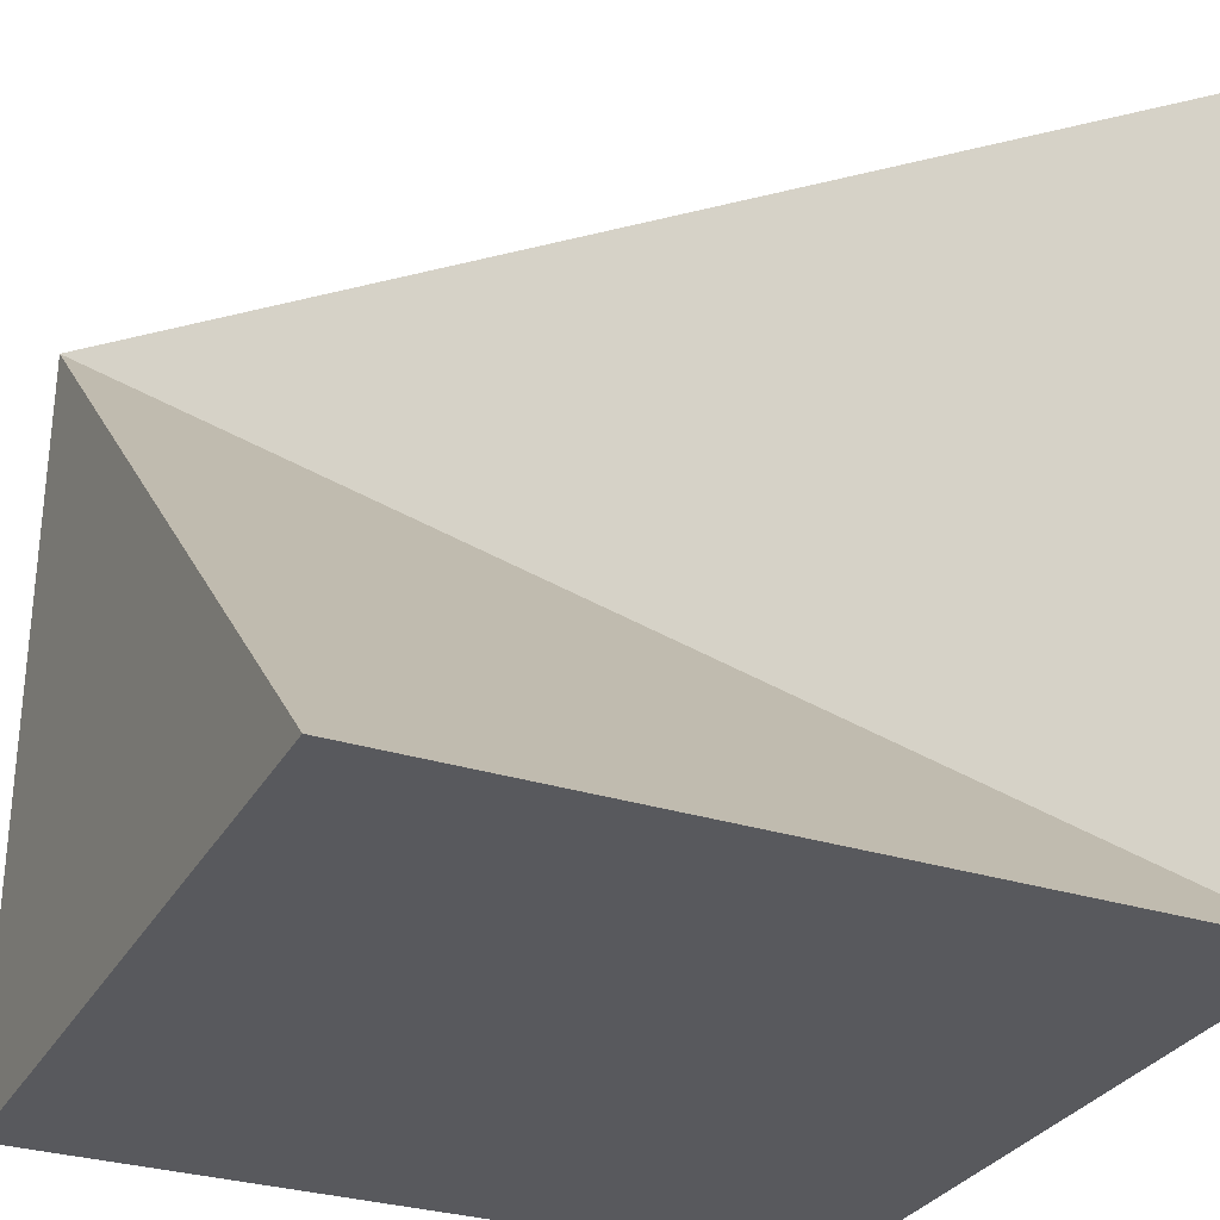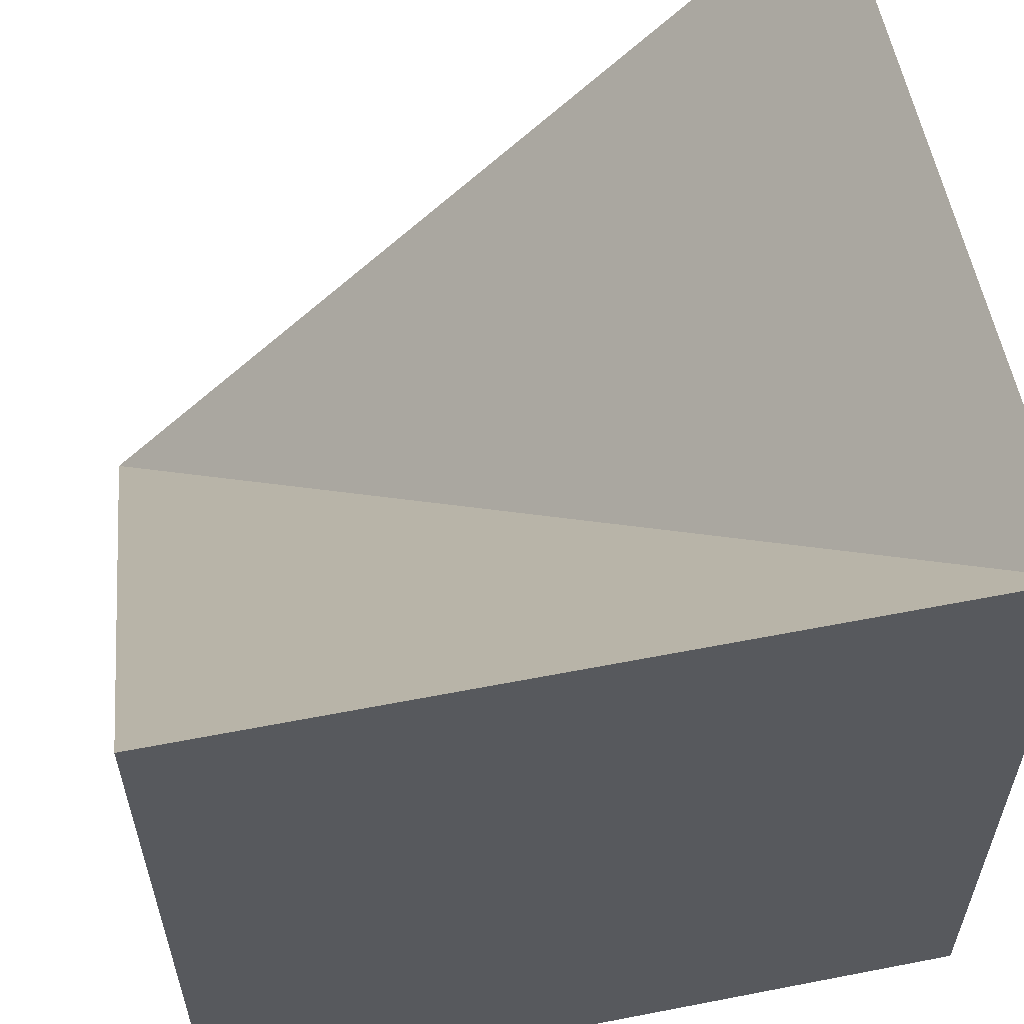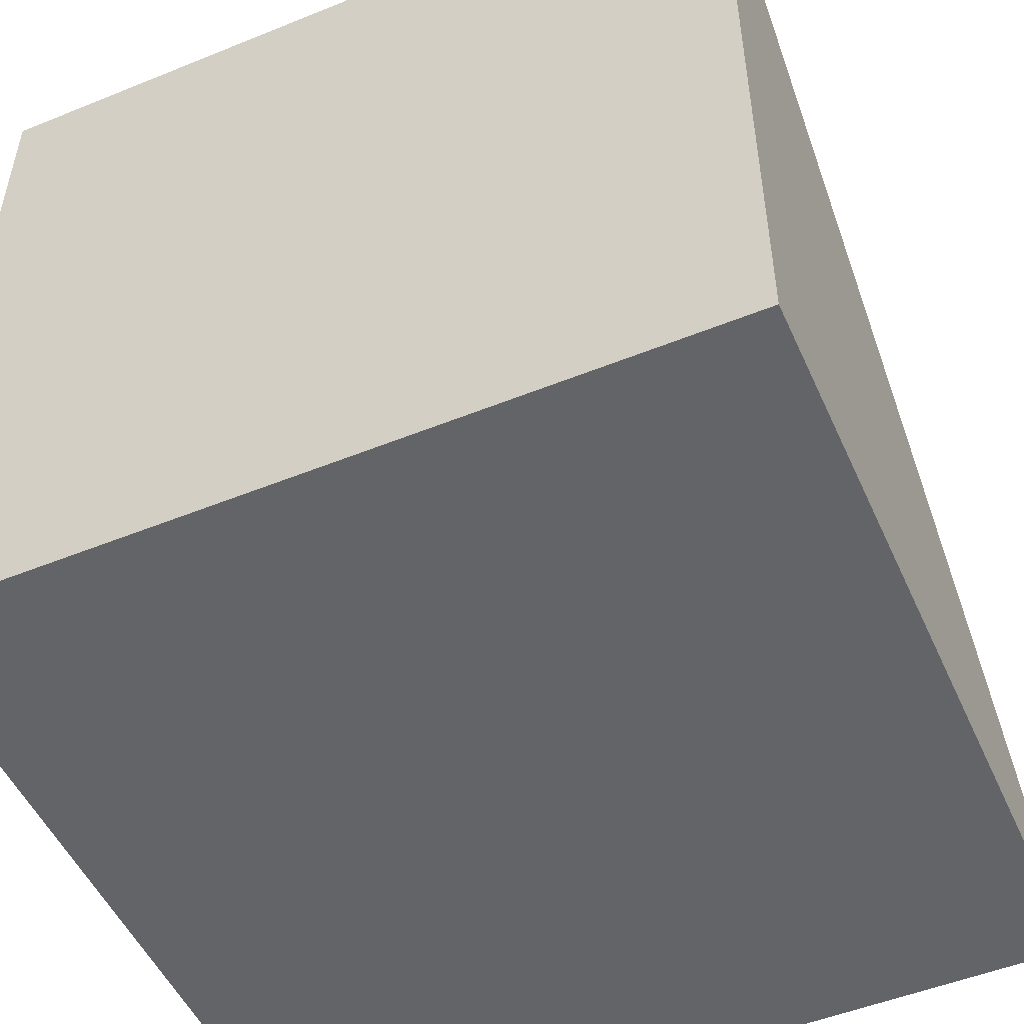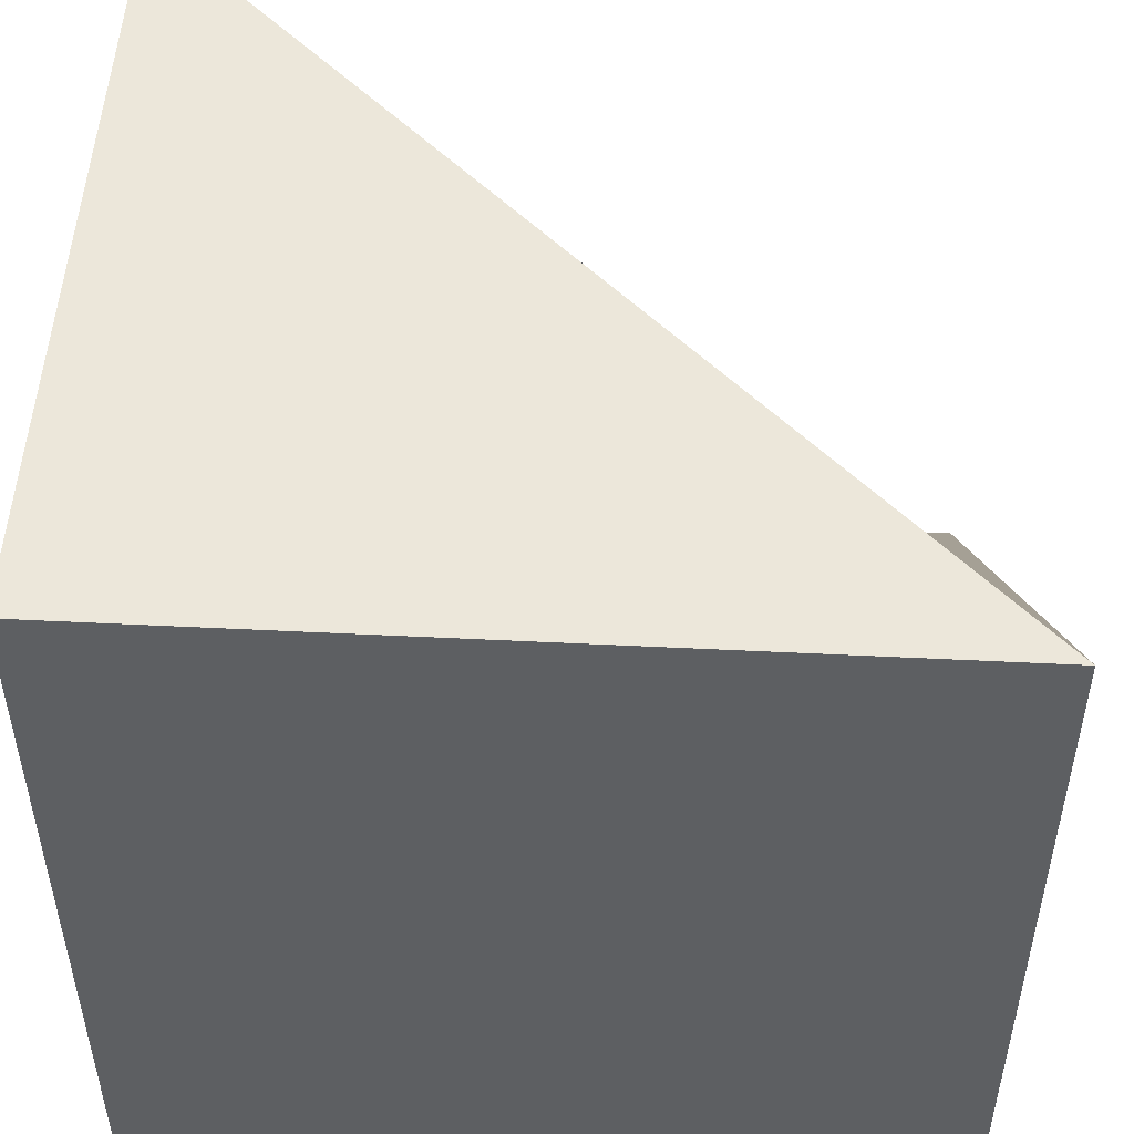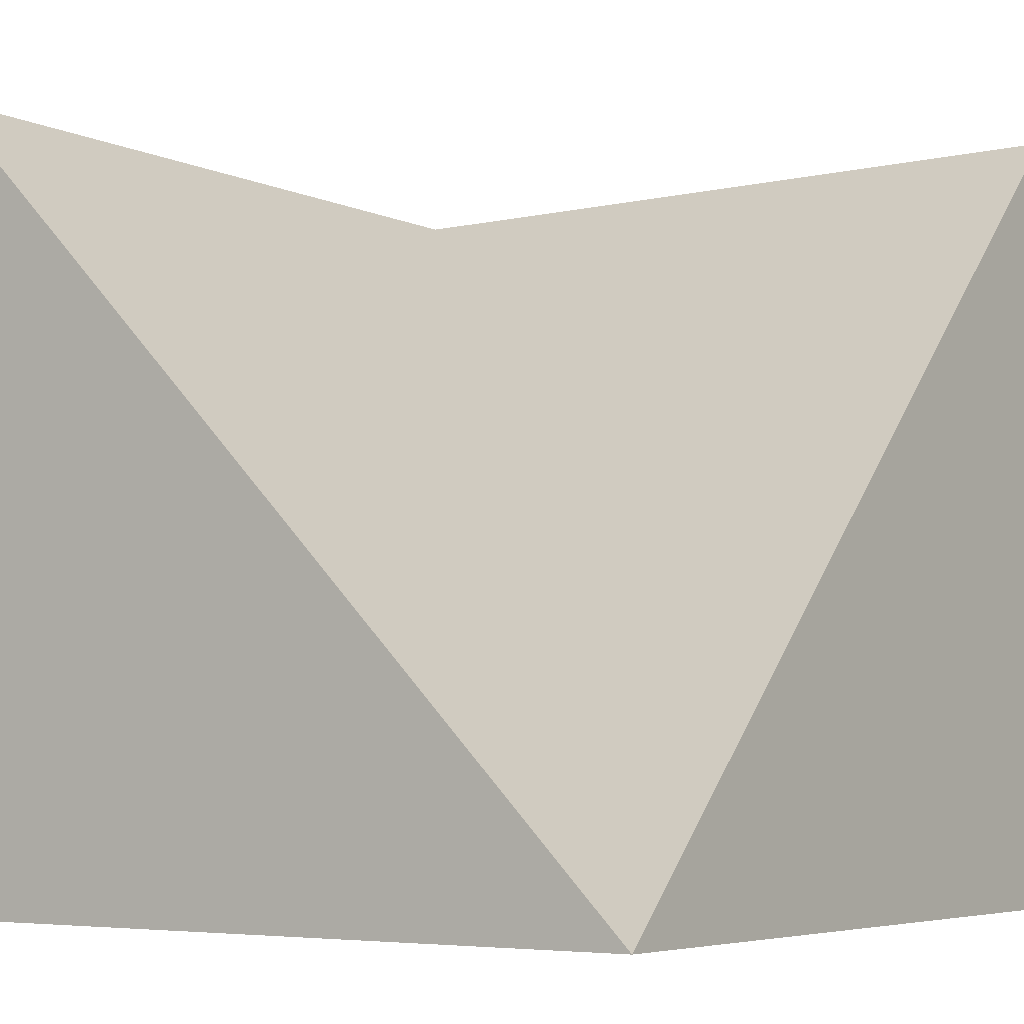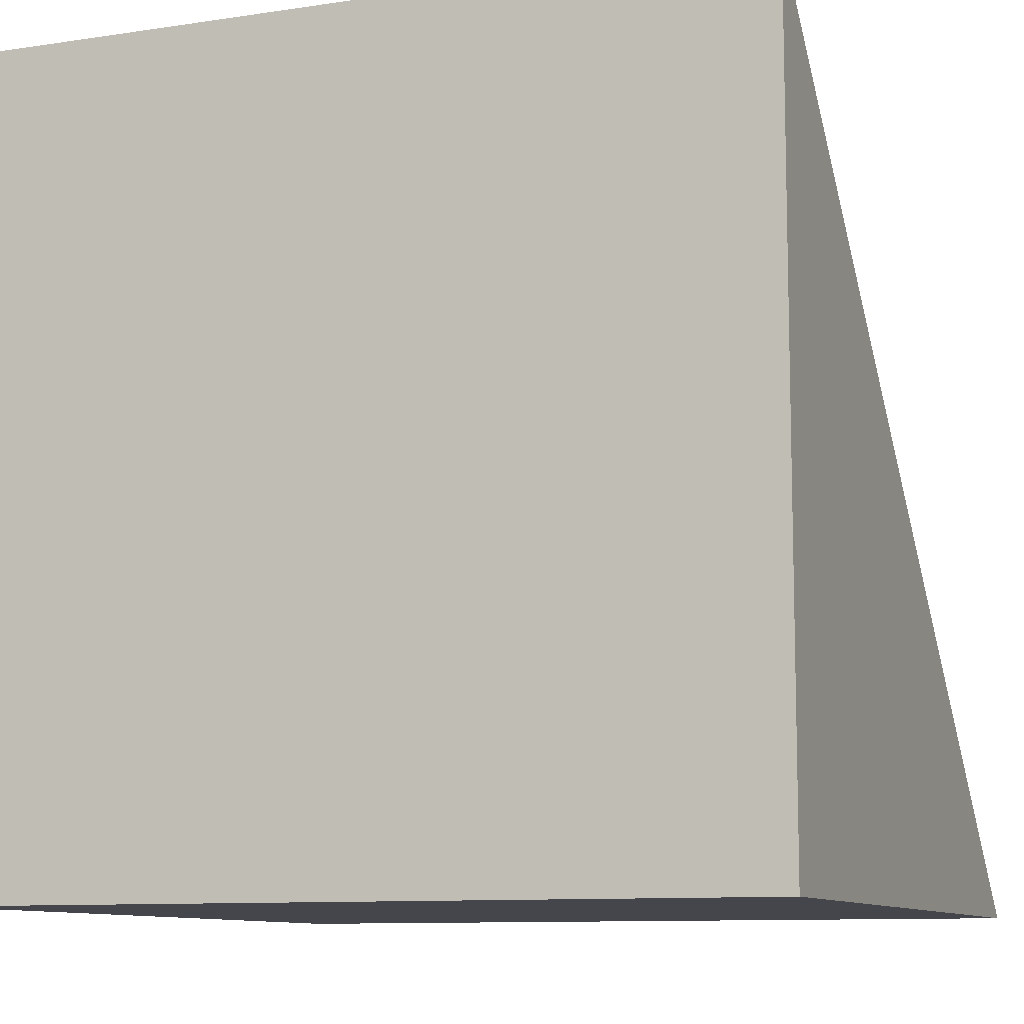
<metadata>
{"format":"obj","ext":"obj","renderer":"f3d","projection":"perspective","resolution":1024,"background":"white","views":[{"elev":-30.2,"azim":155.3,"up":"+Z"},{"elev":58.2,"azim":168.6,"up":"+Y"},{"elev":-51.1,"azim":-66.2,"up":"+Y"},{"elev":50.5,"azim":3.1,"up":"+Z"},{"elev":-5.2,"azim":35.4,"up":"+Y"},{"elev":-10.0,"azim":21.3,"up":"+Z"}]}
</metadata>
<code>
o Cube_3_Cube.005
v 1 1 -1
v 1 -1 -1
v 1 -1 1
v -1 1 -1
v -1 -1 -1
v -1 1 1
v -1 -1 1
f 3 4 6
f 6 7 3
f 7 6 4 5
f 5 2 3 7
f 2 1 3
f 5 4 1 2
f 1 4 3

</code>
